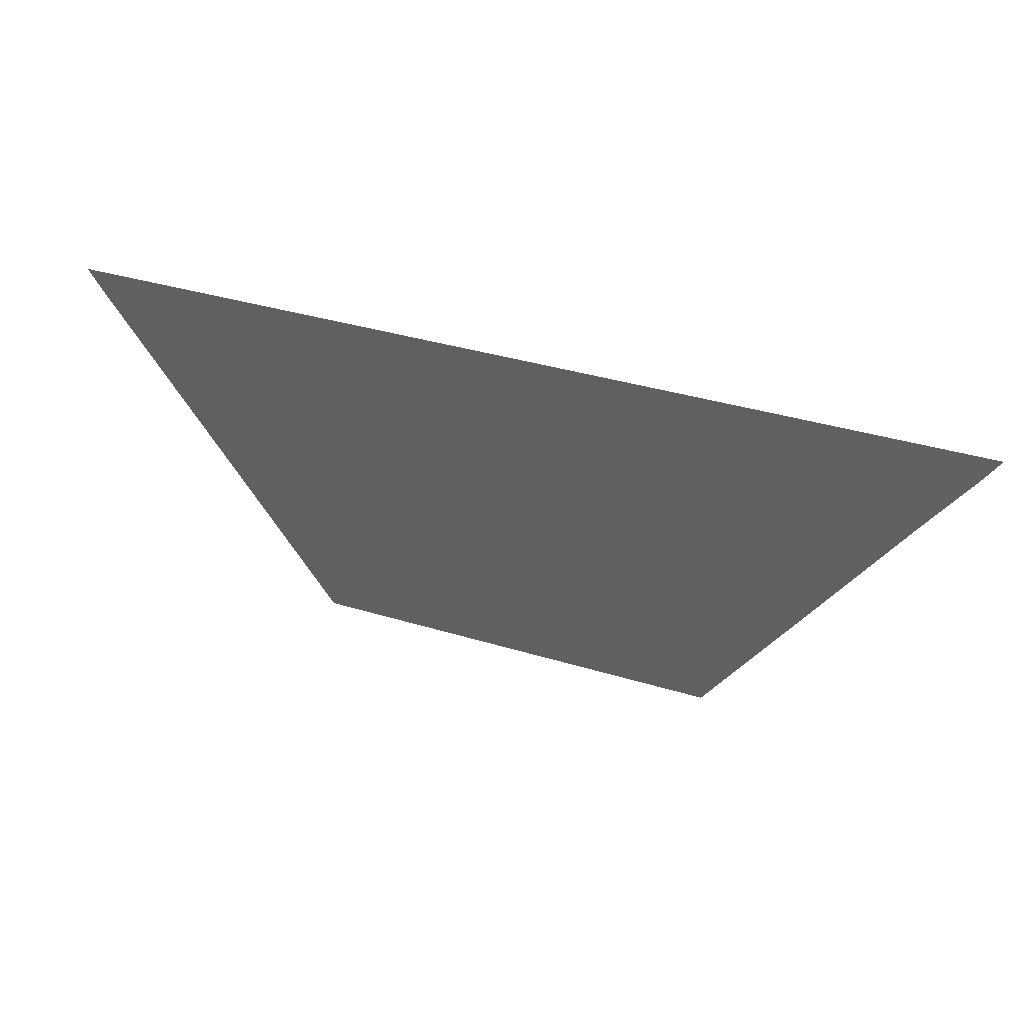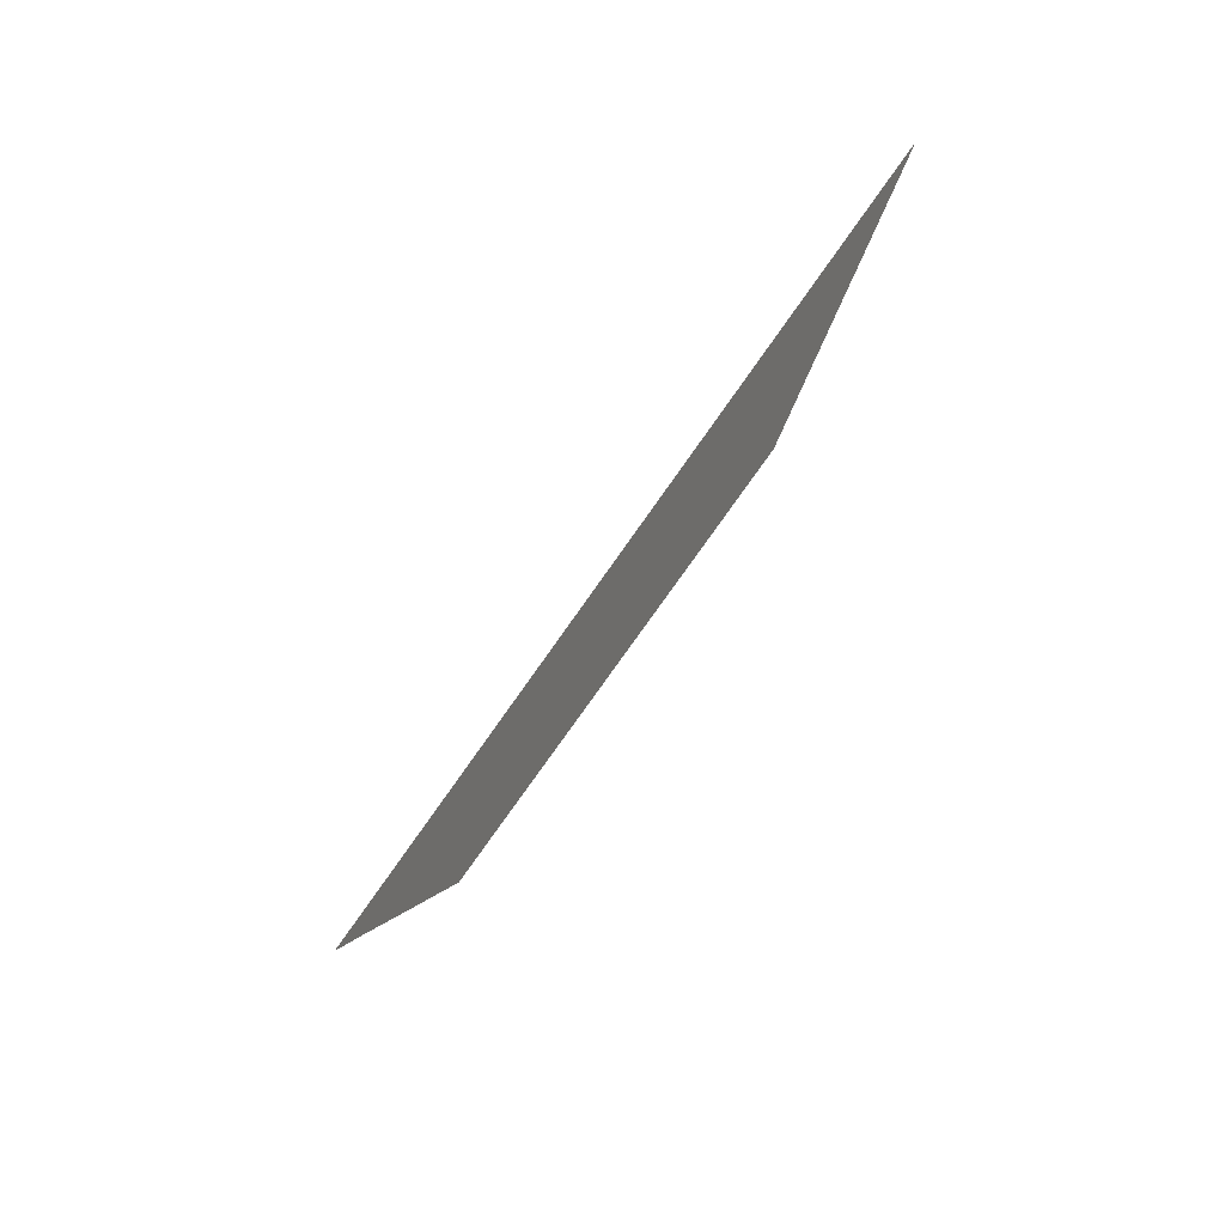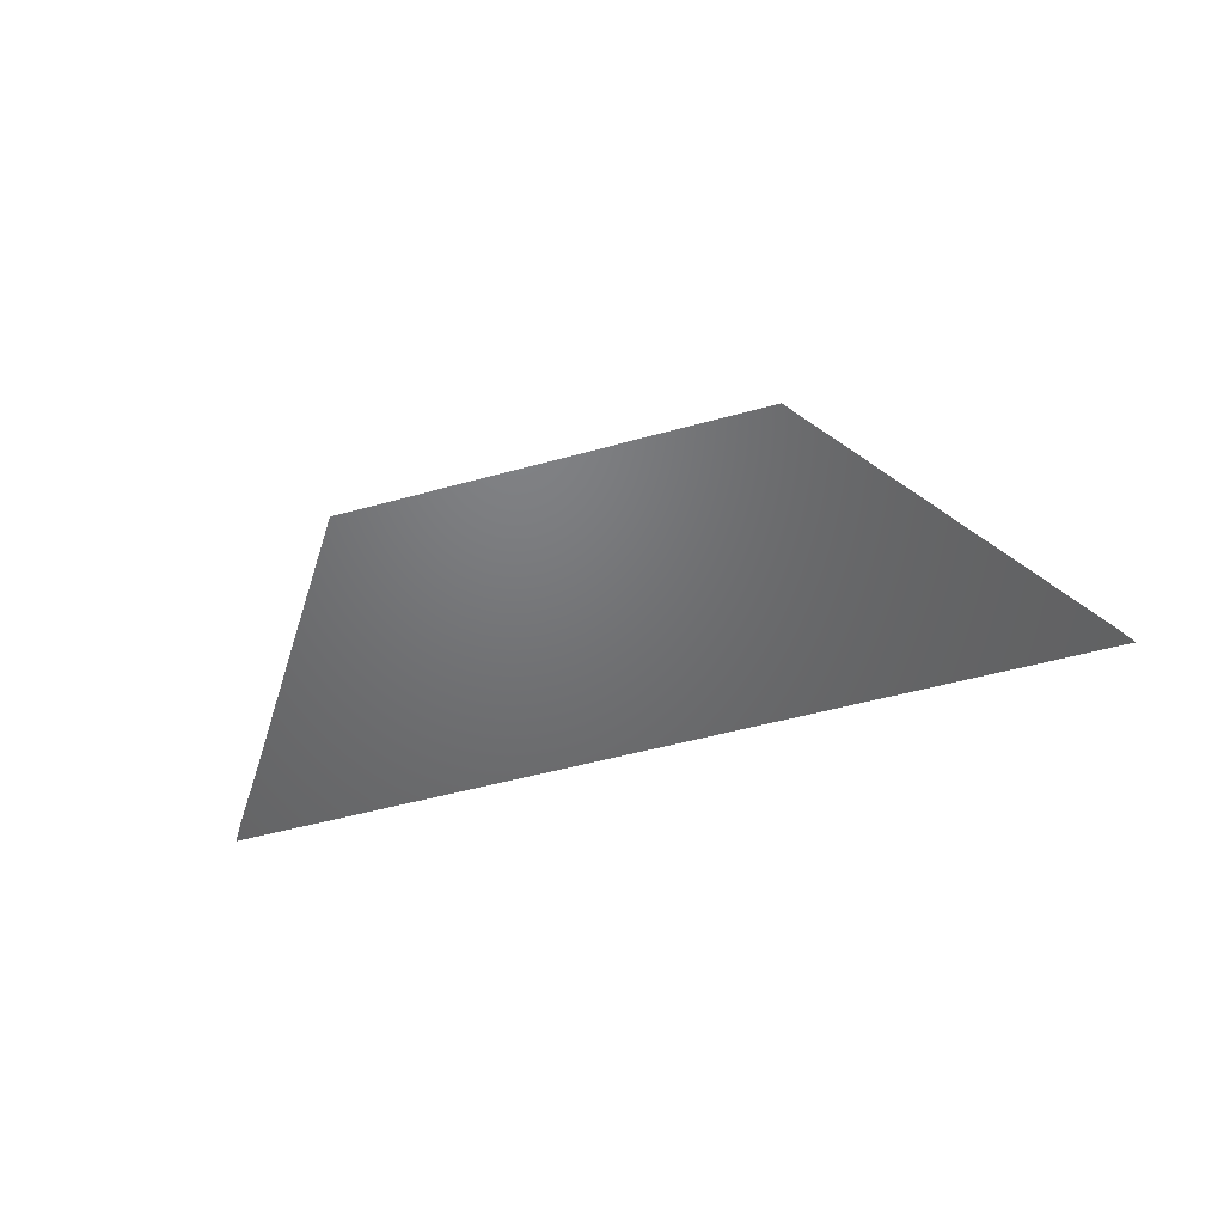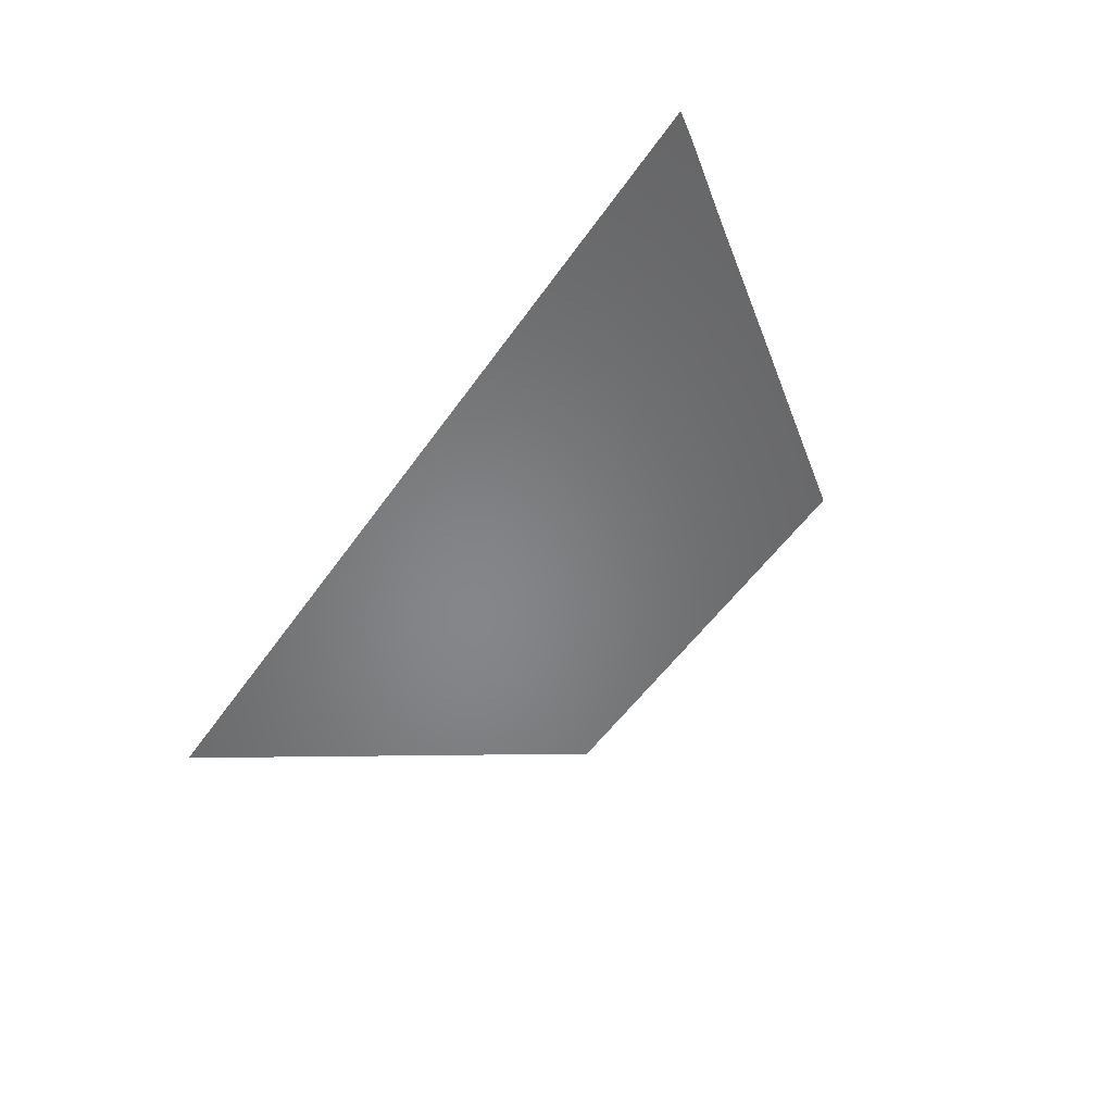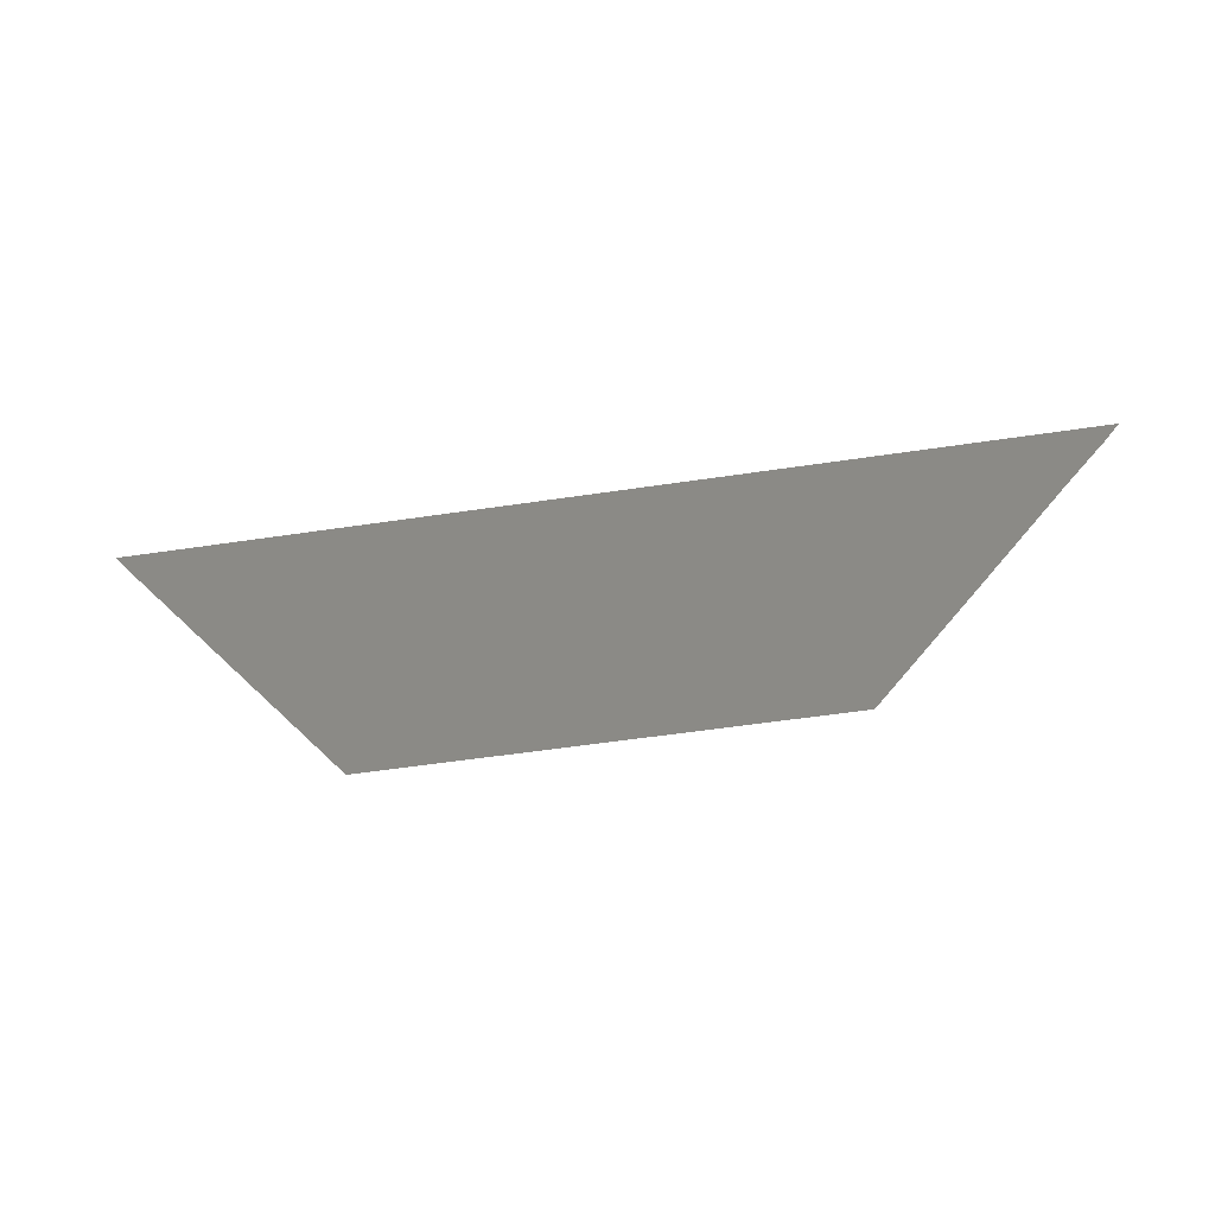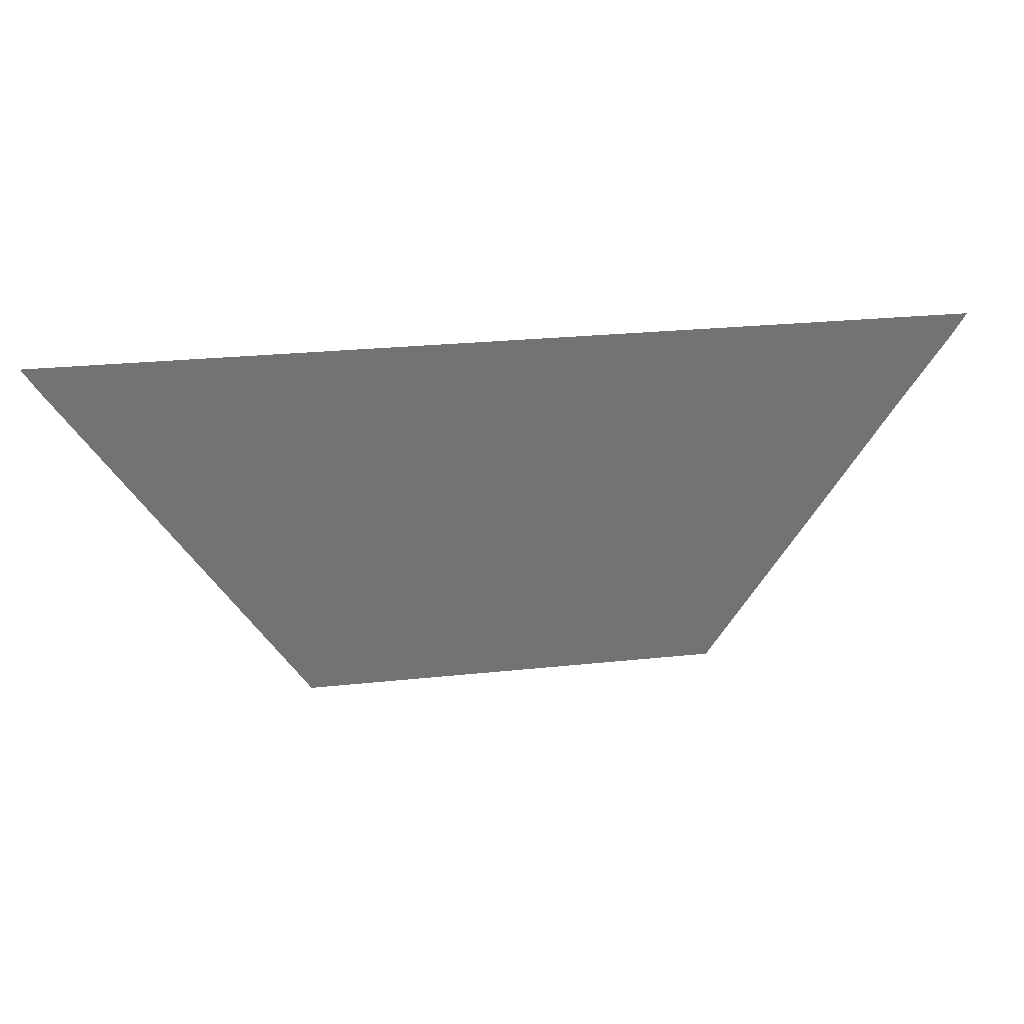
<metadata>
{"format":"stl","ext":"stl","renderer":"f3d","projection":"perspective","resolution":1024,"background":"white","views":[{"elev":37.2,"azim":-158.7,"up":"+Y"},{"elev":-75.9,"azim":55.0,"up":"+Y"},{"elev":-49.5,"azim":17.2,"up":"+Z"},{"elev":-53.1,"azim":-124.1,"up":"+Z"},{"elev":-54.8,"azim":-171.0,"up":"+Y"},{"elev":25.0,"azim":170.1,"up":"+Y"}]}
</metadata>
<code>
# stl→obj: 12 verts, 11 faces
v 344.5 419.9 0
v 355.5 435.8 0
v 371.8 459.1 0
v 373.7 461.9 0
v 267.3 461.9 0
v 269.2 459.1 0
v 274.7 451.4 0
v 280.1 443.6 0
v 285.5 435.8 0
v 292.8 425.2 0
v 296.5 419.9 0
v 289.1 430.5 0
f 1 2 2
f 2 3 4
f 4 5 6
f 7 8 9
f 10 11 1
f 1 2 4
f 4 6 7
f 7 9 12
f 12 10 1
f 1 4 7
f 7 12 1

</code>
